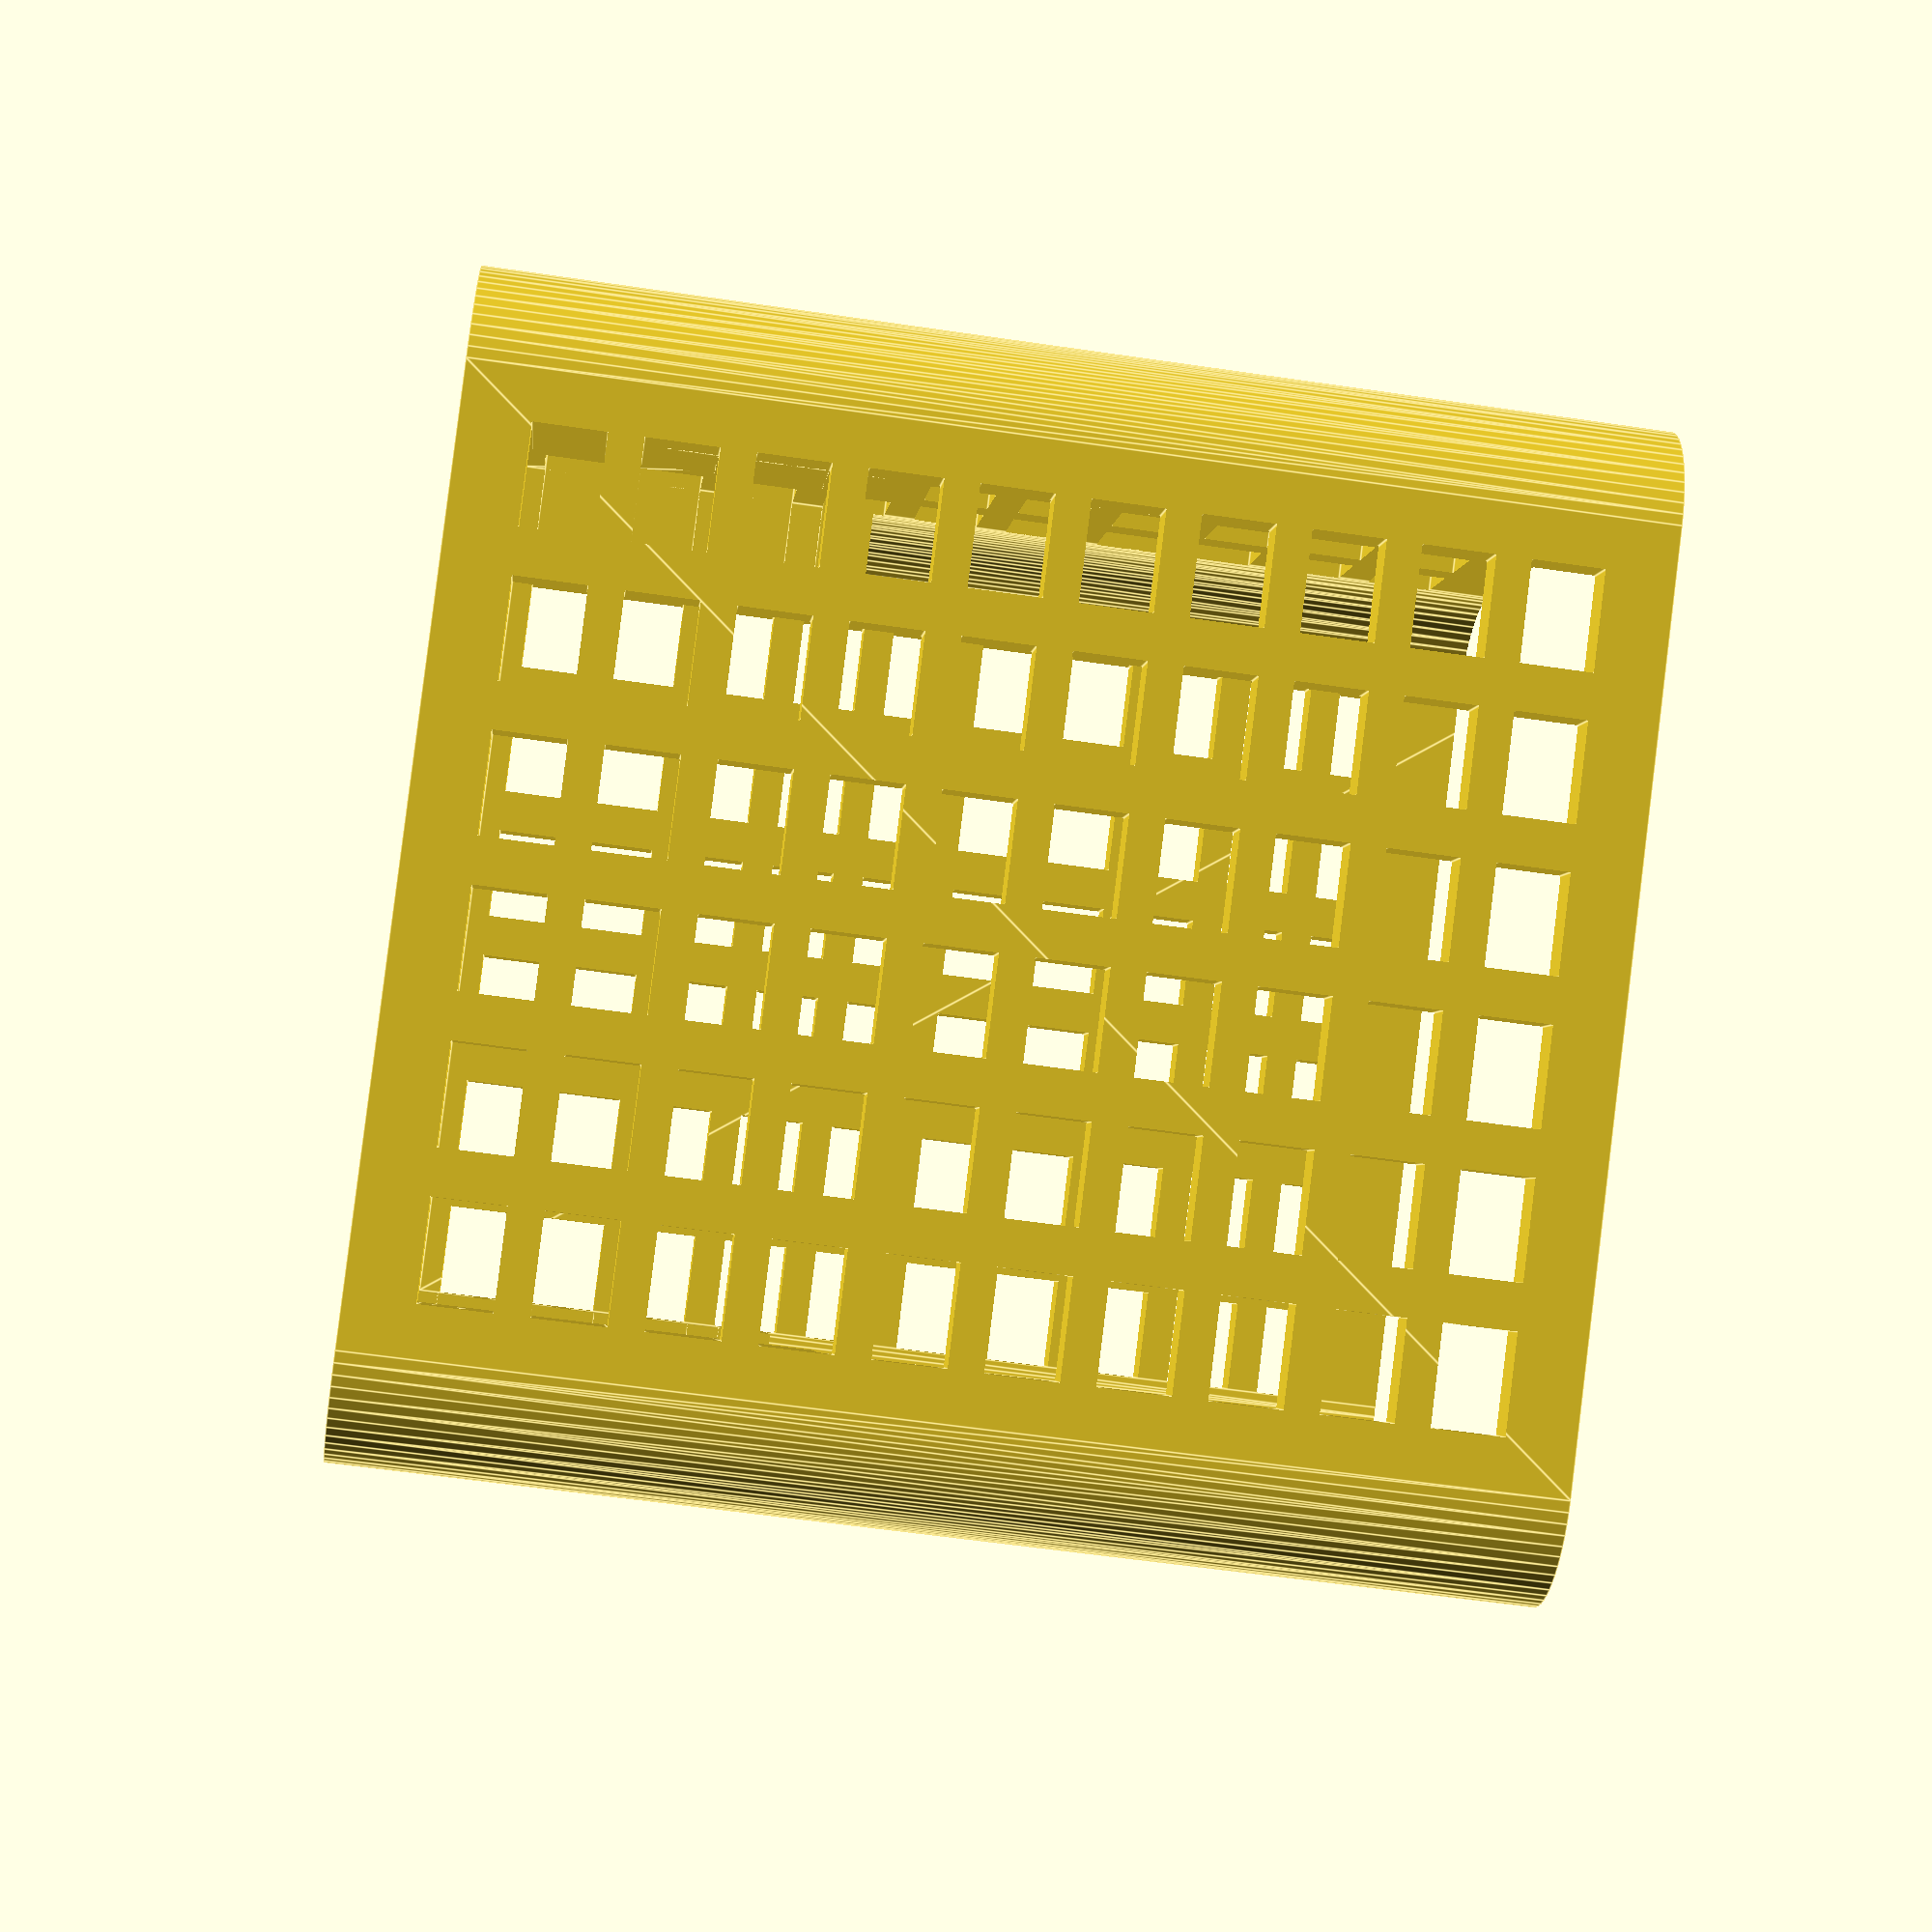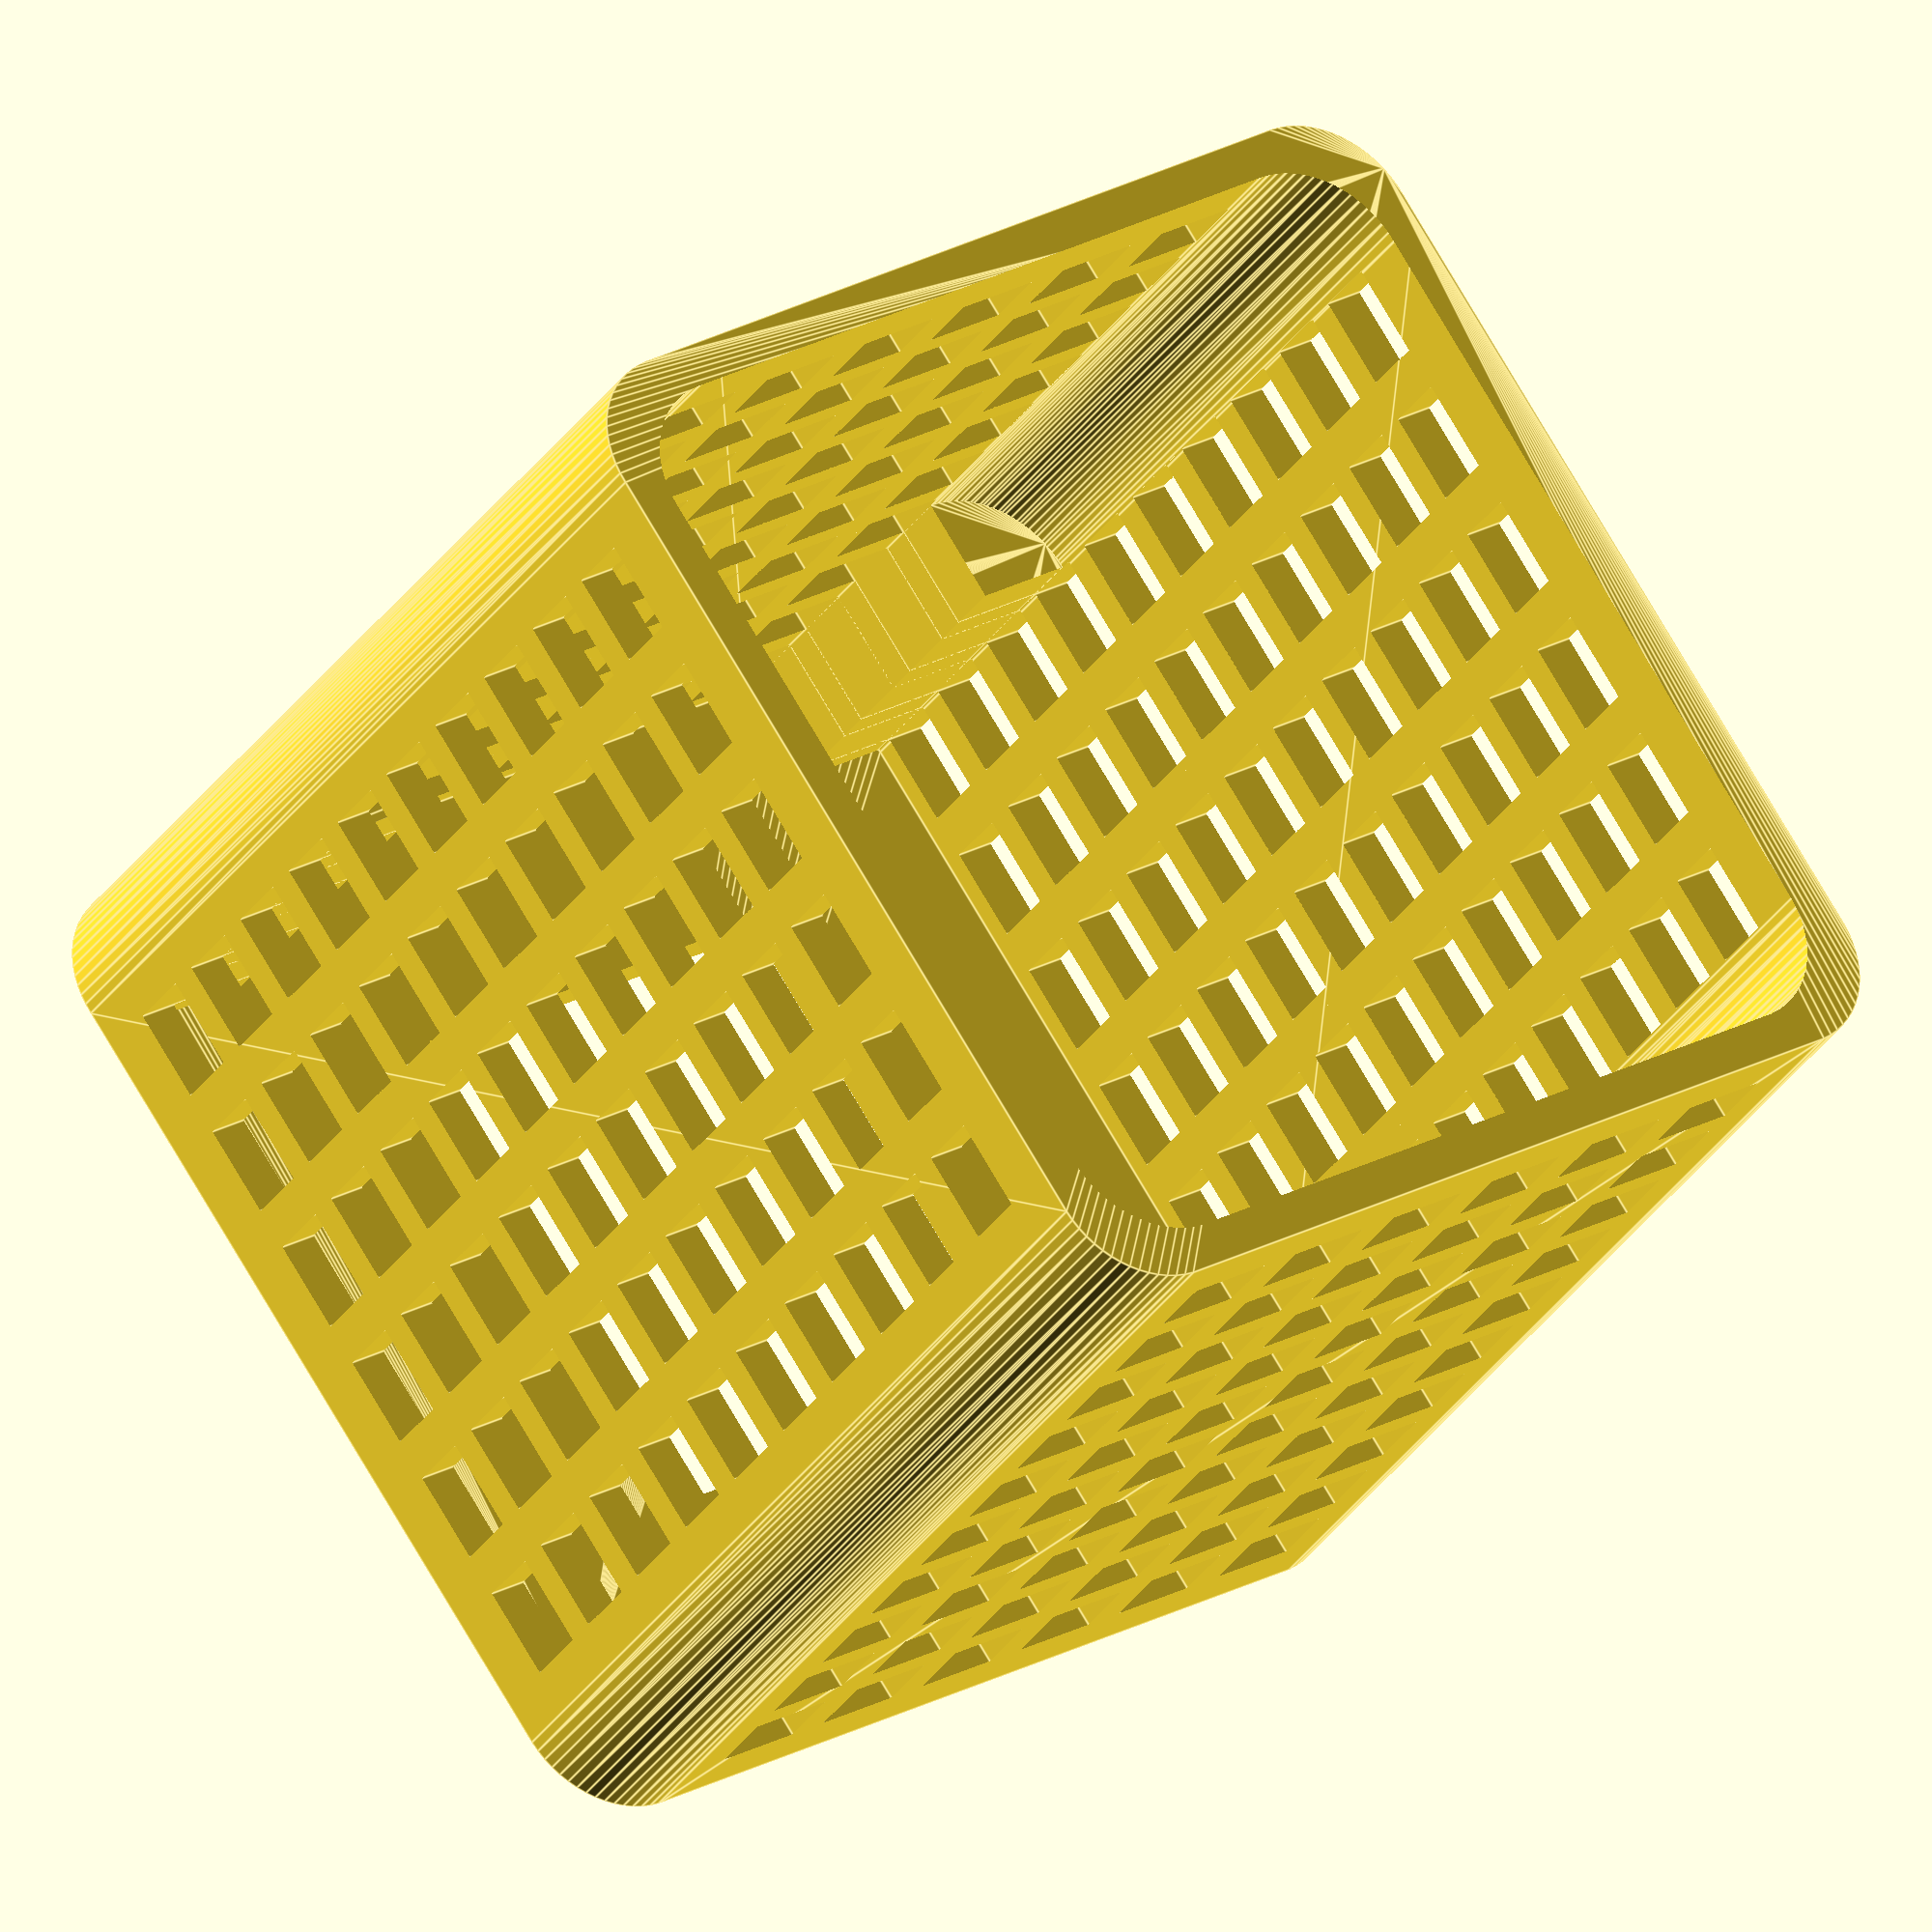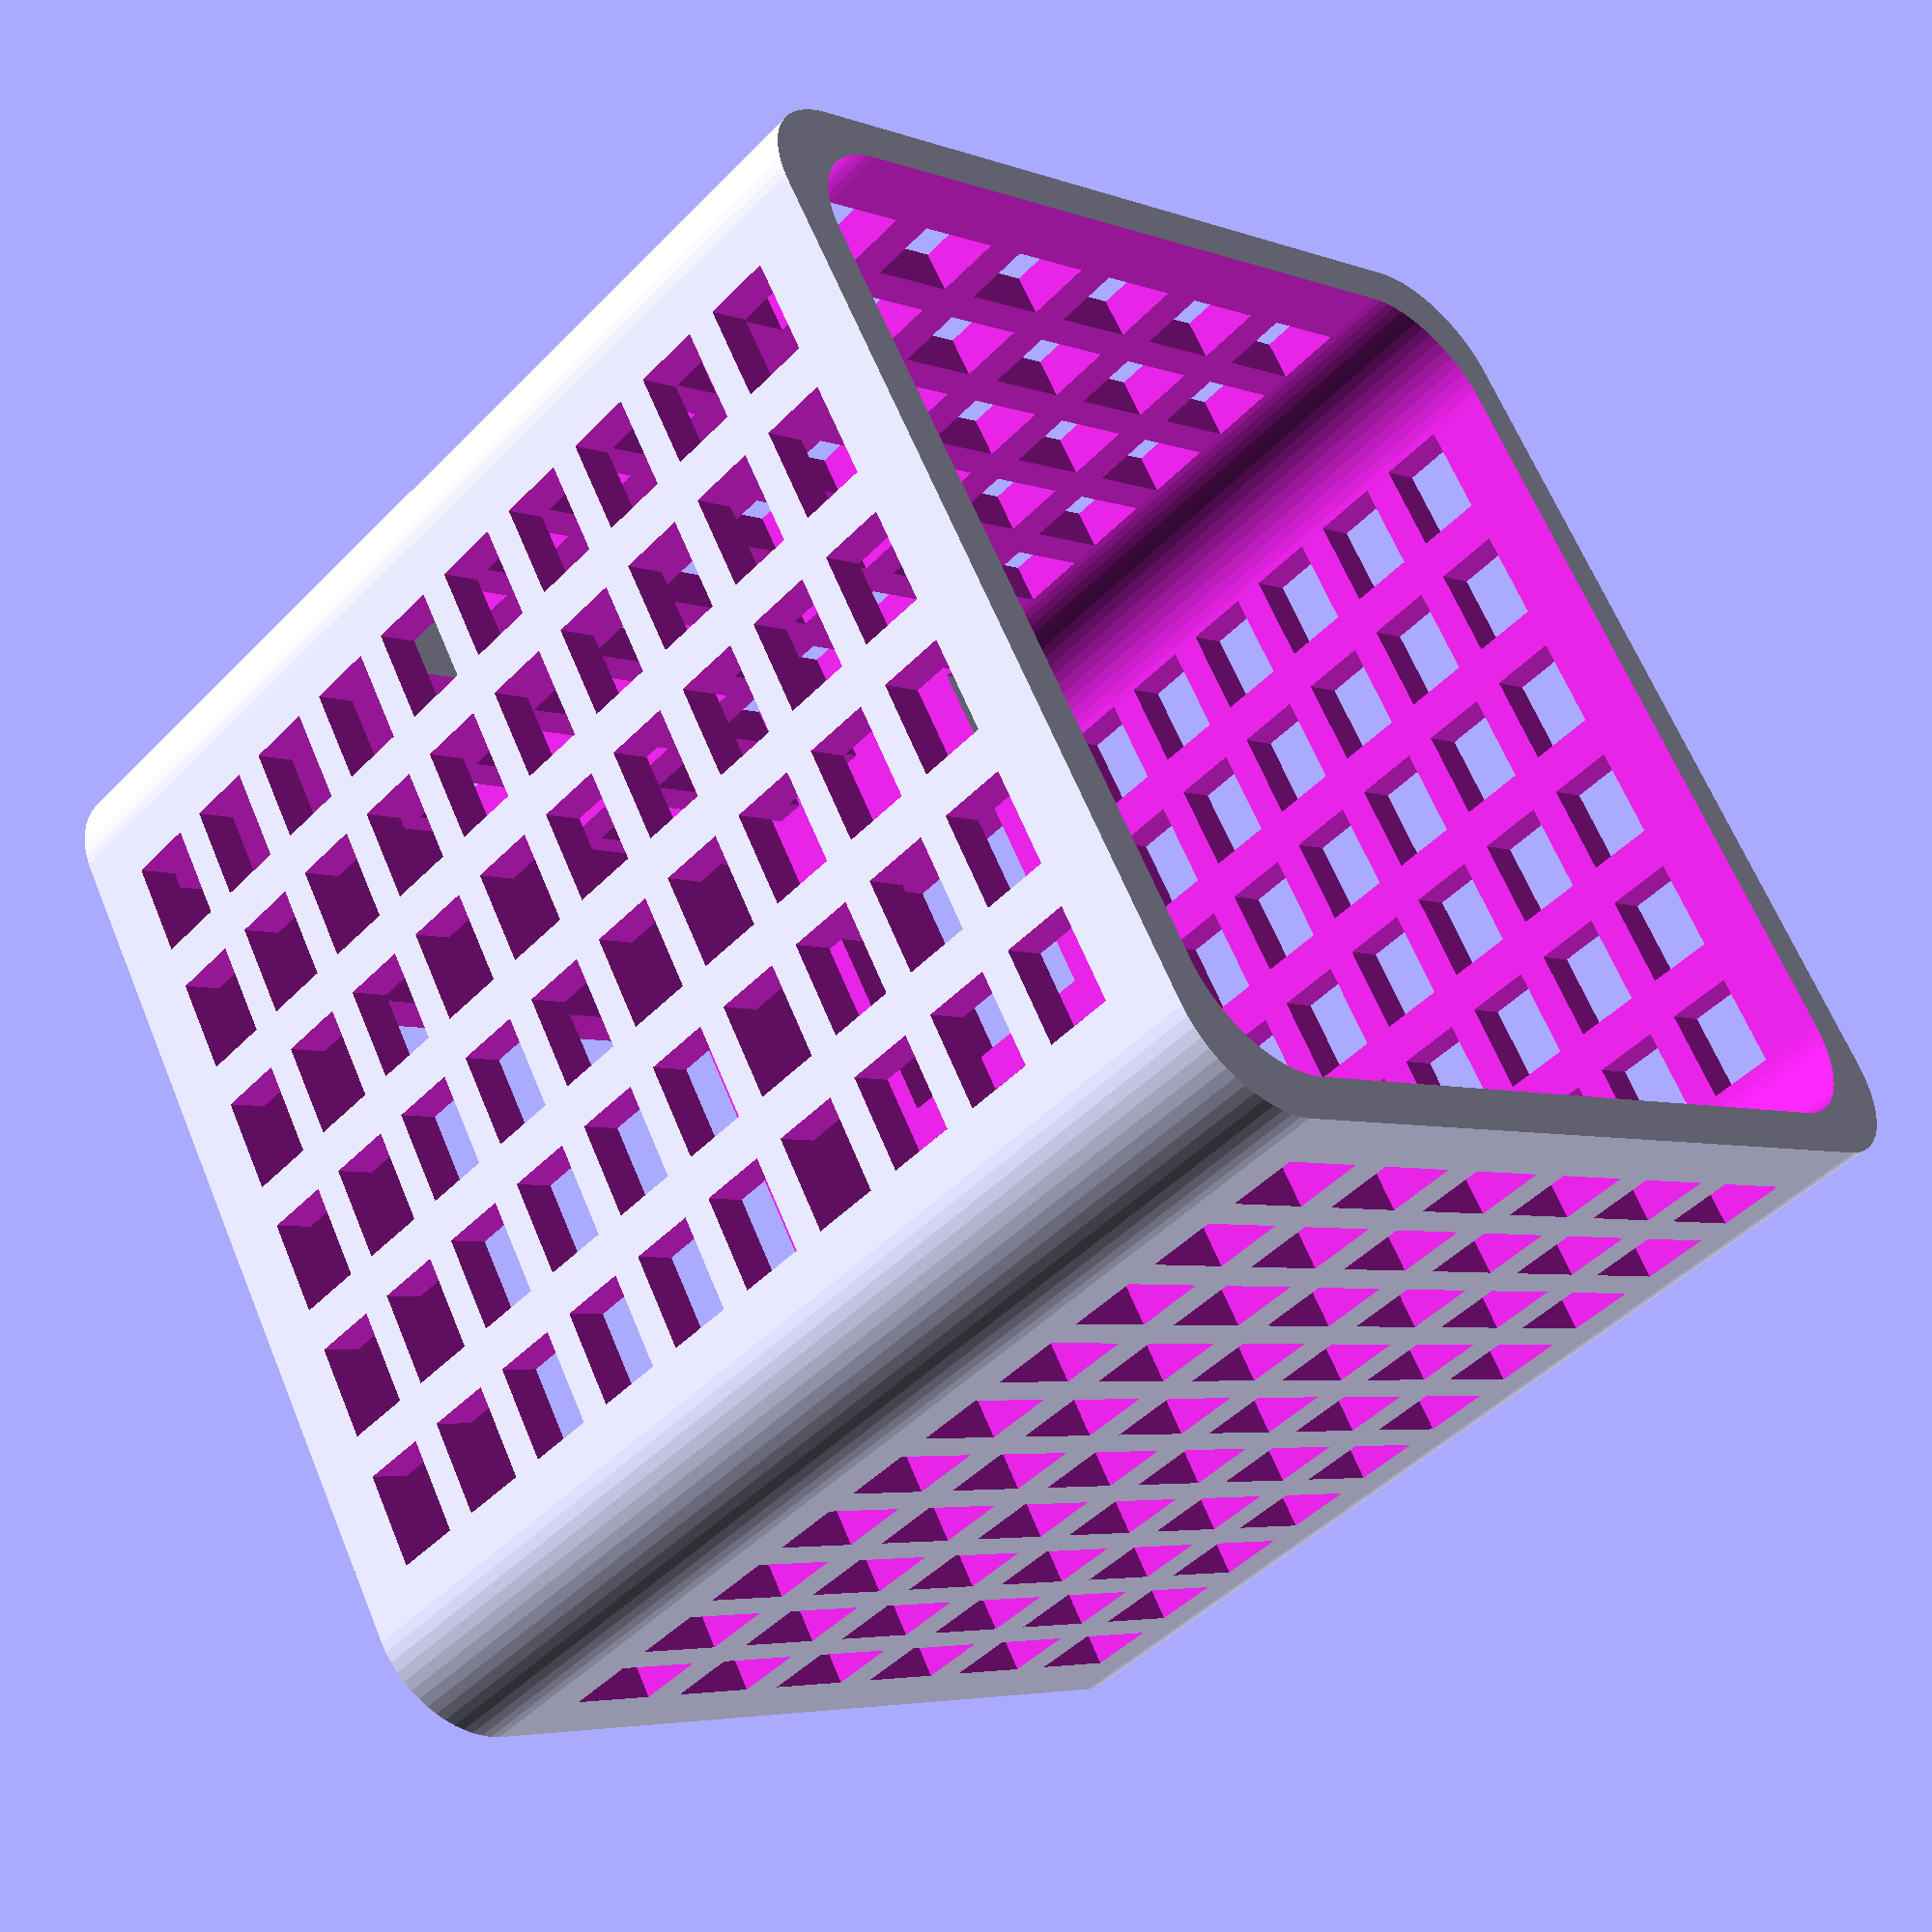
<openscad>
$fa = 0.4;
$fs = 0.4;


difference() {
	union() {
		translate(v = [0, 0, 20.3500000000]) {
			difference() {
				minkowski() {
					cube(center = true, size = [32.2,32.2,40.7]);
					cylinder(h = 0.0100000000, r = 4);
				}
				translate(v = [0, 0, 1.6000000000]) {
					minkowski() {
						cube(center = true, size = [29. ,29. ,40.7]);
						cylinder(h = 0.0100000000, r = 4);
					}
				}
			}
		}
		translate(v = [0, 0, 1.5900000000]) {
			translate(v = [0, 0, 7.0000000000]) {
				difference() {
					minkowski() {
						cube(center = true, size = [29.01,29.01,14.  ]);
						cylinder(h = 0.0100000000, r = 4);
					}
					translate(v = [0, 0, -1.6000000000]) {
						cube(center = true, size = [37.0200000000, 29.0000000000, 40.7000000000]);
					}
					translate(v = [0, 0, -1.6000000000]) {
						cube(center = true, size = [29.0000000000, 37.0200000000, 40.7000000000]);
					}
				}
			}
		}
	}
	cube(center = true, size = [20, 20, 100]);
	union() {
		translate(v = [0.0000000000, 0, 0.0000000000]) {
			translate(v = [-14.5000000000, 0, 2.4000000000]) {
				translate(v = [0, -50, 0]) {
					cube(size = [3.5000000000, 100, 2.5100000000]);
				}
			}
		}
		translate(v = [0.0000000000, 0, 3.7100000000]) {
			translate(v = [-14.5000000000, 0, 2.4000000000]) {
				translate(v = [0, -50, 0]) {
					cube(size = [3.5000000000, 100, 2.5100000000]);
				}
			}
		}
		translate(v = [0.0000000000, 0, 7.4200000000]) {
			translate(v = [-14.5000000000, 0, 2.4000000000]) {
				translate(v = [0, -50, 0]) {
					cube(size = [3.5000000000, 100, 2.5100000000]);
				}
			}
		}
		translate(v = [0.0000000000, 0, 11.1300000000]) {
			translate(v = [-14.5000000000, 0, 2.4000000000]) {
				translate(v = [0, -50, 0]) {
					cube(size = [3.5000000000, 100, 2.5100000000]);
				}
			}
		}
		translate(v = [0.0000000000, 0, 14.8400000000]) {
			translate(v = [-14.5000000000, 0, 2.4000000000]) {
				translate(v = [0, -50, 0]) {
					cube(size = [3.5000000000, 100, 2.5100000000]);
				}
			}
		}
		translate(v = [0.0000000000, 0, 18.5500000000]) {
			translate(v = [-14.5000000000, 0, 2.4000000000]) {
				translate(v = [0, -50, 0]) {
					cube(size = [3.5000000000, 100, 2.5100000000]);
				}
			}
		}
		translate(v = [0.0000000000, 0, 22.2600000000]) {
			translate(v = [-14.5000000000, 0, 2.4000000000]) {
				translate(v = [0, -50, 0]) {
					cube(size = [3.5000000000, 100, 2.5100000000]);
				}
			}
		}
		translate(v = [0.0000000000, 0, 25.9700000000]) {
			translate(v = [-14.5000000000, 0, 2.4000000000]) {
				translate(v = [0, -50, 0]) {
					cube(size = [3.5000000000, 100, 2.5100000000]);
				}
			}
		}
		translate(v = [0.0000000000, 0, 29.6800000000]) {
			translate(v = [-14.5000000000, 0, 2.4000000000]) {
				translate(v = [0, -50, 0]) {
					cube(size = [3.5000000000, 100, 2.5100000000]);
				}
			}
		}
		translate(v = [0.0000000000, 0, 33.3900000000]) {
			translate(v = [-14.5000000000, 0, 2.4000000000]) {
				translate(v = [0, -50, 0]) {
					cube(size = [3.5000000000, 100, 2.5100000000]);
				}
			}
		}
		translate(v = [5.1000000000, 0, 0.0000000000]) {
			translate(v = [-14.5000000000, 0, 2.4000000000]) {
				translate(v = [0, -50, 0]) {
					cube(size = [3.5000000000, 100, 2.5100000000]);
				}
			}
		}
		translate(v = [5.1000000000, 0, 3.7100000000]) {
			translate(v = [-14.5000000000, 0, 2.4000000000]) {
				translate(v = [0, -50, 0]) {
					cube(size = [3.5000000000, 100, 2.5100000000]);
				}
			}
		}
		translate(v = [5.1000000000, 0, 7.4200000000]) {
			translate(v = [-14.5000000000, 0, 2.4000000000]) {
				translate(v = [0, -50, 0]) {
					cube(size = [3.5000000000, 100, 2.5100000000]);
				}
			}
		}
		translate(v = [5.1000000000, 0, 11.1300000000]) {
			translate(v = [-14.5000000000, 0, 2.4000000000]) {
				translate(v = [0, -50, 0]) {
					cube(size = [3.5000000000, 100, 2.5100000000]);
				}
			}
		}
		translate(v = [5.1000000000, 0, 14.8400000000]) {
			translate(v = [-14.5000000000, 0, 2.4000000000]) {
				translate(v = [0, -50, 0]) {
					cube(size = [3.5000000000, 100, 2.5100000000]);
				}
			}
		}
		translate(v = [5.1000000000, 0, 18.5500000000]) {
			translate(v = [-14.5000000000, 0, 2.4000000000]) {
				translate(v = [0, -50, 0]) {
					cube(size = [3.5000000000, 100, 2.5100000000]);
				}
			}
		}
		translate(v = [5.1000000000, 0, 22.2600000000]) {
			translate(v = [-14.5000000000, 0, 2.4000000000]) {
				translate(v = [0, -50, 0]) {
					cube(size = [3.5000000000, 100, 2.5100000000]);
				}
			}
		}
		translate(v = [5.1000000000, 0, 25.9700000000]) {
			translate(v = [-14.5000000000, 0, 2.4000000000]) {
				translate(v = [0, -50, 0]) {
					cube(size = [3.5000000000, 100, 2.5100000000]);
				}
			}
		}
		translate(v = [5.1000000000, 0, 29.6800000000]) {
			translate(v = [-14.5000000000, 0, 2.4000000000]) {
				translate(v = [0, -50, 0]) {
					cube(size = [3.5000000000, 100, 2.5100000000]);
				}
			}
		}
		translate(v = [5.1000000000, 0, 33.3900000000]) {
			translate(v = [-14.5000000000, 0, 2.4000000000]) {
				translate(v = [0, -50, 0]) {
					cube(size = [3.5000000000, 100, 2.5100000000]);
				}
			}
		}
		translate(v = [10.2000000000, 0, 0.0000000000]) {
			translate(v = [-14.5000000000, 0, 2.4000000000]) {
				translate(v = [0, -50, 0]) {
					cube(size = [3.5000000000, 100, 2.5100000000]);
				}
			}
		}
		translate(v = [10.2000000000, 0, 3.7100000000]) {
			translate(v = [-14.5000000000, 0, 2.4000000000]) {
				translate(v = [0, -50, 0]) {
					cube(size = [3.5000000000, 100, 2.5100000000]);
				}
			}
		}
		translate(v = [10.2000000000, 0, 7.4200000000]) {
			translate(v = [-14.5000000000, 0, 2.4000000000]) {
				translate(v = [0, -50, 0]) {
					cube(size = [3.5000000000, 100, 2.5100000000]);
				}
			}
		}
		translate(v = [10.2000000000, 0, 11.1300000000]) {
			translate(v = [-14.5000000000, 0, 2.4000000000]) {
				translate(v = [0, -50, 0]) {
					cube(size = [3.5000000000, 100, 2.5100000000]);
				}
			}
		}
		translate(v = [10.2000000000, 0, 14.8400000000]) {
			translate(v = [-14.5000000000, 0, 2.4000000000]) {
				translate(v = [0, -50, 0]) {
					cube(size = [3.5000000000, 100, 2.5100000000]);
				}
			}
		}
		translate(v = [10.2000000000, 0, 18.5500000000]) {
			translate(v = [-14.5000000000, 0, 2.4000000000]) {
				translate(v = [0, -50, 0]) {
					cube(size = [3.5000000000, 100, 2.5100000000]);
				}
			}
		}
		translate(v = [10.2000000000, 0, 22.2600000000]) {
			translate(v = [-14.5000000000, 0, 2.4000000000]) {
				translate(v = [0, -50, 0]) {
					cube(size = [3.5000000000, 100, 2.5100000000]);
				}
			}
		}
		translate(v = [10.2000000000, 0, 25.9700000000]) {
			translate(v = [-14.5000000000, 0, 2.4000000000]) {
				translate(v = [0, -50, 0]) {
					cube(size = [3.5000000000, 100, 2.5100000000]);
				}
			}
		}
		translate(v = [10.2000000000, 0, 29.6800000000]) {
			translate(v = [-14.5000000000, 0, 2.4000000000]) {
				translate(v = [0, -50, 0]) {
					cube(size = [3.5000000000, 100, 2.5100000000]);
				}
			}
		}
		translate(v = [10.2000000000, 0, 33.3900000000]) {
			translate(v = [-14.5000000000, 0, 2.4000000000]) {
				translate(v = [0, -50, 0]) {
					cube(size = [3.5000000000, 100, 2.5100000000]);
				}
			}
		}
		translate(v = [15.3000000000, 0, 0.0000000000]) {
			translate(v = [-14.5000000000, 0, 2.4000000000]) {
				translate(v = [0, -50, 0]) {
					cube(size = [3.5000000000, 100, 2.5100000000]);
				}
			}
		}
		translate(v = [15.3000000000, 0, 3.7100000000]) {
			translate(v = [-14.5000000000, 0, 2.4000000000]) {
				translate(v = [0, -50, 0]) {
					cube(size = [3.5000000000, 100, 2.5100000000]);
				}
			}
		}
		translate(v = [15.3000000000, 0, 7.4200000000]) {
			translate(v = [-14.5000000000, 0, 2.4000000000]) {
				translate(v = [0, -50, 0]) {
					cube(size = [3.5000000000, 100, 2.5100000000]);
				}
			}
		}
		translate(v = [15.3000000000, 0, 11.1300000000]) {
			translate(v = [-14.5000000000, 0, 2.4000000000]) {
				translate(v = [0, -50, 0]) {
					cube(size = [3.5000000000, 100, 2.5100000000]);
				}
			}
		}
		translate(v = [15.3000000000, 0, 14.8400000000]) {
			translate(v = [-14.5000000000, 0, 2.4000000000]) {
				translate(v = [0, -50, 0]) {
					cube(size = [3.5000000000, 100, 2.5100000000]);
				}
			}
		}
		translate(v = [15.3000000000, 0, 18.5500000000]) {
			translate(v = [-14.5000000000, 0, 2.4000000000]) {
				translate(v = [0, -50, 0]) {
					cube(size = [3.5000000000, 100, 2.5100000000]);
				}
			}
		}
		translate(v = [15.3000000000, 0, 22.2600000000]) {
			translate(v = [-14.5000000000, 0, 2.4000000000]) {
				translate(v = [0, -50, 0]) {
					cube(size = [3.5000000000, 100, 2.5100000000]);
				}
			}
		}
		translate(v = [15.3000000000, 0, 25.9700000000]) {
			translate(v = [-14.5000000000, 0, 2.4000000000]) {
				translate(v = [0, -50, 0]) {
					cube(size = [3.5000000000, 100, 2.5100000000]);
				}
			}
		}
		translate(v = [15.3000000000, 0, 29.6800000000]) {
			translate(v = [-14.5000000000, 0, 2.4000000000]) {
				translate(v = [0, -50, 0]) {
					cube(size = [3.5000000000, 100, 2.5100000000]);
				}
			}
		}
		translate(v = [15.3000000000, 0, 33.3900000000]) {
			translate(v = [-14.5000000000, 0, 2.4000000000]) {
				translate(v = [0, -50, 0]) {
					cube(size = [3.5000000000, 100, 2.5100000000]);
				}
			}
		}
		translate(v = [20.4000000000, 0, 0.0000000000]) {
			translate(v = [-14.5000000000, 0, 2.4000000000]) {
				translate(v = [0, -50, 0]) {
					cube(size = [3.5000000000, 100, 2.5100000000]);
				}
			}
		}
		translate(v = [20.4000000000, 0, 3.7100000000]) {
			translate(v = [-14.5000000000, 0, 2.4000000000]) {
				translate(v = [0, -50, 0]) {
					cube(size = [3.5000000000, 100, 2.5100000000]);
				}
			}
		}
		translate(v = [20.4000000000, 0, 7.4200000000]) {
			translate(v = [-14.5000000000, 0, 2.4000000000]) {
				translate(v = [0, -50, 0]) {
					cube(size = [3.5000000000, 100, 2.5100000000]);
				}
			}
		}
		translate(v = [20.4000000000, 0, 11.1300000000]) {
			translate(v = [-14.5000000000, 0, 2.4000000000]) {
				translate(v = [0, -50, 0]) {
					cube(size = [3.5000000000, 100, 2.5100000000]);
				}
			}
		}
		translate(v = [20.4000000000, 0, 14.8400000000]) {
			translate(v = [-14.5000000000, 0, 2.4000000000]) {
				translate(v = [0, -50, 0]) {
					cube(size = [3.5000000000, 100, 2.5100000000]);
				}
			}
		}
		translate(v = [20.4000000000, 0, 18.5500000000]) {
			translate(v = [-14.5000000000, 0, 2.4000000000]) {
				translate(v = [0, -50, 0]) {
					cube(size = [3.5000000000, 100, 2.5100000000]);
				}
			}
		}
		translate(v = [20.4000000000, 0, 22.2600000000]) {
			translate(v = [-14.5000000000, 0, 2.4000000000]) {
				translate(v = [0, -50, 0]) {
					cube(size = [3.5000000000, 100, 2.5100000000]);
				}
			}
		}
		translate(v = [20.4000000000, 0, 25.9700000000]) {
			translate(v = [-14.5000000000, 0, 2.4000000000]) {
				translate(v = [0, -50, 0]) {
					cube(size = [3.5000000000, 100, 2.5100000000]);
				}
			}
		}
		translate(v = [20.4000000000, 0, 29.6800000000]) {
			translate(v = [-14.5000000000, 0, 2.4000000000]) {
				translate(v = [0, -50, 0]) {
					cube(size = [3.5000000000, 100, 2.5100000000]);
				}
			}
		}
		translate(v = [20.4000000000, 0, 33.3900000000]) {
			translate(v = [-14.5000000000, 0, 2.4000000000]) {
				translate(v = [0, -50, 0]) {
					cube(size = [3.5000000000, 100, 2.5100000000]);
				}
			}
		}
		translate(v = [25.5000000000, 0, 0.0000000000]) {
			translate(v = [-14.5000000000, 0, 2.4000000000]) {
				translate(v = [0, -50, 0]) {
					cube(size = [3.5000000000, 100, 2.5100000000]);
				}
			}
		}
		translate(v = [25.5000000000, 0, 3.7100000000]) {
			translate(v = [-14.5000000000, 0, 2.4000000000]) {
				translate(v = [0, -50, 0]) {
					cube(size = [3.5000000000, 100, 2.5100000000]);
				}
			}
		}
		translate(v = [25.5000000000, 0, 7.4200000000]) {
			translate(v = [-14.5000000000, 0, 2.4000000000]) {
				translate(v = [0, -50, 0]) {
					cube(size = [3.5000000000, 100, 2.5100000000]);
				}
			}
		}
		translate(v = [25.5000000000, 0, 11.1300000000]) {
			translate(v = [-14.5000000000, 0, 2.4000000000]) {
				translate(v = [0, -50, 0]) {
					cube(size = [3.5000000000, 100, 2.5100000000]);
				}
			}
		}
		translate(v = [25.5000000000, 0, 14.8400000000]) {
			translate(v = [-14.5000000000, 0, 2.4000000000]) {
				translate(v = [0, -50, 0]) {
					cube(size = [3.5000000000, 100, 2.5100000000]);
				}
			}
		}
		translate(v = [25.5000000000, 0, 18.5500000000]) {
			translate(v = [-14.5000000000, 0, 2.4000000000]) {
				translate(v = [0, -50, 0]) {
					cube(size = [3.5000000000, 100, 2.5100000000]);
				}
			}
		}
		translate(v = [25.5000000000, 0, 22.2600000000]) {
			translate(v = [-14.5000000000, 0, 2.4000000000]) {
				translate(v = [0, -50, 0]) {
					cube(size = [3.5000000000, 100, 2.5100000000]);
				}
			}
		}
		translate(v = [25.5000000000, 0, 25.9700000000]) {
			translate(v = [-14.5000000000, 0, 2.4000000000]) {
				translate(v = [0, -50, 0]) {
					cube(size = [3.5000000000, 100, 2.5100000000]);
				}
			}
		}
		translate(v = [25.5000000000, 0, 29.6800000000]) {
			translate(v = [-14.5000000000, 0, 2.4000000000]) {
				translate(v = [0, -50, 0]) {
					cube(size = [3.5000000000, 100, 2.5100000000]);
				}
			}
		}
		translate(v = [25.5000000000, 0, 33.3900000000]) {
			translate(v = [-14.5000000000, 0, 2.4000000000]) {
				translate(v = [0, -50, 0]) {
					cube(size = [3.5000000000, 100, 2.5100000000]);
				}
			}
		}
	}
	rotate(a = [0, 0, 90]) {
		union() {
			translate(v = [0.0000000000, 0, 0.0000000000]) {
				translate(v = [-14.5000000000, 0, 2.4000000000]) {
					translate(v = [0, -50, 0]) {
						cube(size = [3.5000000000, 100, 2.5100000000]);
					}
				}
			}
			translate(v = [0.0000000000, 0, 3.7100000000]) {
				translate(v = [-14.5000000000, 0, 2.4000000000]) {
					translate(v = [0, -50, 0]) {
						cube(size = [3.5000000000, 100, 2.5100000000]);
					}
				}
			}
			translate(v = [0.0000000000, 0, 7.4200000000]) {
				translate(v = [-14.5000000000, 0, 2.4000000000]) {
					translate(v = [0, -50, 0]) {
						cube(size = [3.5000000000, 100, 2.5100000000]);
					}
				}
			}
			translate(v = [0.0000000000, 0, 11.1300000000]) {
				translate(v = [-14.5000000000, 0, 2.4000000000]) {
					translate(v = [0, -50, 0]) {
						cube(size = [3.5000000000, 100, 2.5100000000]);
					}
				}
			}
			translate(v = [0.0000000000, 0, 14.8400000000]) {
				translate(v = [-14.5000000000, 0, 2.4000000000]) {
					translate(v = [0, -50, 0]) {
						cube(size = [3.5000000000, 100, 2.5100000000]);
					}
				}
			}
			translate(v = [0.0000000000, 0, 18.5500000000]) {
				translate(v = [-14.5000000000, 0, 2.4000000000]) {
					translate(v = [0, -50, 0]) {
						cube(size = [3.5000000000, 100, 2.5100000000]);
					}
				}
			}
			translate(v = [0.0000000000, 0, 22.2600000000]) {
				translate(v = [-14.5000000000, 0, 2.4000000000]) {
					translate(v = [0, -50, 0]) {
						cube(size = [3.5000000000, 100, 2.5100000000]);
					}
				}
			}
			translate(v = [0.0000000000, 0, 25.9700000000]) {
				translate(v = [-14.5000000000, 0, 2.4000000000]) {
					translate(v = [0, -50, 0]) {
						cube(size = [3.5000000000, 100, 2.5100000000]);
					}
				}
			}
			translate(v = [0.0000000000, 0, 29.6800000000]) {
				translate(v = [-14.5000000000, 0, 2.4000000000]) {
					translate(v = [0, -50, 0]) {
						cube(size = [3.5000000000, 100, 2.5100000000]);
					}
				}
			}
			translate(v = [0.0000000000, 0, 33.3900000000]) {
				translate(v = [-14.5000000000, 0, 2.4000000000]) {
					translate(v = [0, -50, 0]) {
						cube(size = [3.5000000000, 100, 2.5100000000]);
					}
				}
			}
			translate(v = [5.1000000000, 0, 0.0000000000]) {
				translate(v = [-14.5000000000, 0, 2.4000000000]) {
					translate(v = [0, -50, 0]) {
						cube(size = [3.5000000000, 100, 2.5100000000]);
					}
				}
			}
			translate(v = [5.1000000000, 0, 3.7100000000]) {
				translate(v = [-14.5000000000, 0, 2.4000000000]) {
					translate(v = [0, -50, 0]) {
						cube(size = [3.5000000000, 100, 2.5100000000]);
					}
				}
			}
			translate(v = [5.1000000000, 0, 7.4200000000]) {
				translate(v = [-14.5000000000, 0, 2.4000000000]) {
					translate(v = [0, -50, 0]) {
						cube(size = [3.5000000000, 100, 2.5100000000]);
					}
				}
			}
			translate(v = [5.1000000000, 0, 11.1300000000]) {
				translate(v = [-14.5000000000, 0, 2.4000000000]) {
					translate(v = [0, -50, 0]) {
						cube(size = [3.5000000000, 100, 2.5100000000]);
					}
				}
			}
			translate(v = [5.1000000000, 0, 14.8400000000]) {
				translate(v = [-14.5000000000, 0, 2.4000000000]) {
					translate(v = [0, -50, 0]) {
						cube(size = [3.5000000000, 100, 2.5100000000]);
					}
				}
			}
			translate(v = [5.1000000000, 0, 18.5500000000]) {
				translate(v = [-14.5000000000, 0, 2.4000000000]) {
					translate(v = [0, -50, 0]) {
						cube(size = [3.5000000000, 100, 2.5100000000]);
					}
				}
			}
			translate(v = [5.1000000000, 0, 22.2600000000]) {
				translate(v = [-14.5000000000, 0, 2.4000000000]) {
					translate(v = [0, -50, 0]) {
						cube(size = [3.5000000000, 100, 2.5100000000]);
					}
				}
			}
			translate(v = [5.1000000000, 0, 25.9700000000]) {
				translate(v = [-14.5000000000, 0, 2.4000000000]) {
					translate(v = [0, -50, 0]) {
						cube(size = [3.5000000000, 100, 2.5100000000]);
					}
				}
			}
			translate(v = [5.1000000000, 0, 29.6800000000]) {
				translate(v = [-14.5000000000, 0, 2.4000000000]) {
					translate(v = [0, -50, 0]) {
						cube(size = [3.5000000000, 100, 2.5100000000]);
					}
				}
			}
			translate(v = [5.1000000000, 0, 33.3900000000]) {
				translate(v = [-14.5000000000, 0, 2.4000000000]) {
					translate(v = [0, -50, 0]) {
						cube(size = [3.5000000000, 100, 2.5100000000]);
					}
				}
			}
			translate(v = [10.2000000000, 0, 0.0000000000]) {
				translate(v = [-14.5000000000, 0, 2.4000000000]) {
					translate(v = [0, -50, 0]) {
						cube(size = [3.5000000000, 100, 2.5100000000]);
					}
				}
			}
			translate(v = [10.2000000000, 0, 3.7100000000]) {
				translate(v = [-14.5000000000, 0, 2.4000000000]) {
					translate(v = [0, -50, 0]) {
						cube(size = [3.5000000000, 100, 2.5100000000]);
					}
				}
			}
			translate(v = [10.2000000000, 0, 7.4200000000]) {
				translate(v = [-14.5000000000, 0, 2.4000000000]) {
					translate(v = [0, -50, 0]) {
						cube(size = [3.5000000000, 100, 2.5100000000]);
					}
				}
			}
			translate(v = [10.2000000000, 0, 11.1300000000]) {
				translate(v = [-14.5000000000, 0, 2.4000000000]) {
					translate(v = [0, -50, 0]) {
						cube(size = [3.5000000000, 100, 2.5100000000]);
					}
				}
			}
			translate(v = [10.2000000000, 0, 14.8400000000]) {
				translate(v = [-14.5000000000, 0, 2.4000000000]) {
					translate(v = [0, -50, 0]) {
						cube(size = [3.5000000000, 100, 2.5100000000]);
					}
				}
			}
			translate(v = [10.2000000000, 0, 18.5500000000]) {
				translate(v = [-14.5000000000, 0, 2.4000000000]) {
					translate(v = [0, -50, 0]) {
						cube(size = [3.5000000000, 100, 2.5100000000]);
					}
				}
			}
			translate(v = [10.2000000000, 0, 22.2600000000]) {
				translate(v = [-14.5000000000, 0, 2.4000000000]) {
					translate(v = [0, -50, 0]) {
						cube(size = [3.5000000000, 100, 2.5100000000]);
					}
				}
			}
			translate(v = [10.2000000000, 0, 25.9700000000]) {
				translate(v = [-14.5000000000, 0, 2.4000000000]) {
					translate(v = [0, -50, 0]) {
						cube(size = [3.5000000000, 100, 2.5100000000]);
					}
				}
			}
			translate(v = [10.2000000000, 0, 29.6800000000]) {
				translate(v = [-14.5000000000, 0, 2.4000000000]) {
					translate(v = [0, -50, 0]) {
						cube(size = [3.5000000000, 100, 2.5100000000]);
					}
				}
			}
			translate(v = [10.2000000000, 0, 33.3900000000]) {
				translate(v = [-14.5000000000, 0, 2.4000000000]) {
					translate(v = [0, -50, 0]) {
						cube(size = [3.5000000000, 100, 2.5100000000]);
					}
				}
			}
			translate(v = [15.3000000000, 0, 0.0000000000]) {
				translate(v = [-14.5000000000, 0, 2.4000000000]) {
					translate(v = [0, -50, 0]) {
						cube(size = [3.5000000000, 100, 2.5100000000]);
					}
				}
			}
			translate(v = [15.3000000000, 0, 3.7100000000]) {
				translate(v = [-14.5000000000, 0, 2.4000000000]) {
					translate(v = [0, -50, 0]) {
						cube(size = [3.5000000000, 100, 2.5100000000]);
					}
				}
			}
			translate(v = [15.3000000000, 0, 7.4200000000]) {
				translate(v = [-14.5000000000, 0, 2.4000000000]) {
					translate(v = [0, -50, 0]) {
						cube(size = [3.5000000000, 100, 2.5100000000]);
					}
				}
			}
			translate(v = [15.3000000000, 0, 11.1300000000]) {
				translate(v = [-14.5000000000, 0, 2.4000000000]) {
					translate(v = [0, -50, 0]) {
						cube(size = [3.5000000000, 100, 2.5100000000]);
					}
				}
			}
			translate(v = [15.3000000000, 0, 14.8400000000]) {
				translate(v = [-14.5000000000, 0, 2.4000000000]) {
					translate(v = [0, -50, 0]) {
						cube(size = [3.5000000000, 100, 2.5100000000]);
					}
				}
			}
			translate(v = [15.3000000000, 0, 18.5500000000]) {
				translate(v = [-14.5000000000, 0, 2.4000000000]) {
					translate(v = [0, -50, 0]) {
						cube(size = [3.5000000000, 100, 2.5100000000]);
					}
				}
			}
			translate(v = [15.3000000000, 0, 22.2600000000]) {
				translate(v = [-14.5000000000, 0, 2.4000000000]) {
					translate(v = [0, -50, 0]) {
						cube(size = [3.5000000000, 100, 2.5100000000]);
					}
				}
			}
			translate(v = [15.3000000000, 0, 25.9700000000]) {
				translate(v = [-14.5000000000, 0, 2.4000000000]) {
					translate(v = [0, -50, 0]) {
						cube(size = [3.5000000000, 100, 2.5100000000]);
					}
				}
			}
			translate(v = [15.3000000000, 0, 29.6800000000]) {
				translate(v = [-14.5000000000, 0, 2.4000000000]) {
					translate(v = [0, -50, 0]) {
						cube(size = [3.5000000000, 100, 2.5100000000]);
					}
				}
			}
			translate(v = [15.3000000000, 0, 33.3900000000]) {
				translate(v = [-14.5000000000, 0, 2.4000000000]) {
					translate(v = [0, -50, 0]) {
						cube(size = [3.5000000000, 100, 2.5100000000]);
					}
				}
			}
			translate(v = [20.4000000000, 0, 0.0000000000]) {
				translate(v = [-14.5000000000, 0, 2.4000000000]) {
					translate(v = [0, -50, 0]) {
						cube(size = [3.5000000000, 100, 2.5100000000]);
					}
				}
			}
			translate(v = [20.4000000000, 0, 3.7100000000]) {
				translate(v = [-14.5000000000, 0, 2.4000000000]) {
					translate(v = [0, -50, 0]) {
						cube(size = [3.5000000000, 100, 2.5100000000]);
					}
				}
			}
			translate(v = [20.4000000000, 0, 7.4200000000]) {
				translate(v = [-14.5000000000, 0, 2.4000000000]) {
					translate(v = [0, -50, 0]) {
						cube(size = [3.5000000000, 100, 2.5100000000]);
					}
				}
			}
			translate(v = [20.4000000000, 0, 11.1300000000]) {
				translate(v = [-14.5000000000, 0, 2.4000000000]) {
					translate(v = [0, -50, 0]) {
						cube(size = [3.5000000000, 100, 2.5100000000]);
					}
				}
			}
			translate(v = [20.4000000000, 0, 14.8400000000]) {
				translate(v = [-14.5000000000, 0, 2.4000000000]) {
					translate(v = [0, -50, 0]) {
						cube(size = [3.5000000000, 100, 2.5100000000]);
					}
				}
			}
			translate(v = [20.4000000000, 0, 18.5500000000]) {
				translate(v = [-14.5000000000, 0, 2.4000000000]) {
					translate(v = [0, -50, 0]) {
						cube(size = [3.5000000000, 100, 2.5100000000]);
					}
				}
			}
			translate(v = [20.4000000000, 0, 22.2600000000]) {
				translate(v = [-14.5000000000, 0, 2.4000000000]) {
					translate(v = [0, -50, 0]) {
						cube(size = [3.5000000000, 100, 2.5100000000]);
					}
				}
			}
			translate(v = [20.4000000000, 0, 25.9700000000]) {
				translate(v = [-14.5000000000, 0, 2.4000000000]) {
					translate(v = [0, -50, 0]) {
						cube(size = [3.5000000000, 100, 2.5100000000]);
					}
				}
			}
			translate(v = [20.4000000000, 0, 29.6800000000]) {
				translate(v = [-14.5000000000, 0, 2.4000000000]) {
					translate(v = [0, -50, 0]) {
						cube(size = [3.5000000000, 100, 2.5100000000]);
					}
				}
			}
			translate(v = [20.4000000000, 0, 33.3900000000]) {
				translate(v = [-14.5000000000, 0, 2.4000000000]) {
					translate(v = [0, -50, 0]) {
						cube(size = [3.5000000000, 100, 2.5100000000]);
					}
				}
			}
			translate(v = [25.5000000000, 0, 0.0000000000]) {
				translate(v = [-14.5000000000, 0, 2.4000000000]) {
					translate(v = [0, -50, 0]) {
						cube(size = [3.5000000000, 100, 2.5100000000]);
					}
				}
			}
			translate(v = [25.5000000000, 0, 3.7100000000]) {
				translate(v = [-14.5000000000, 0, 2.4000000000]) {
					translate(v = [0, -50, 0]) {
						cube(size = [3.5000000000, 100, 2.5100000000]);
					}
				}
			}
			translate(v = [25.5000000000, 0, 7.4200000000]) {
				translate(v = [-14.5000000000, 0, 2.4000000000]) {
					translate(v = [0, -50, 0]) {
						cube(size = [3.5000000000, 100, 2.5100000000]);
					}
				}
			}
			translate(v = [25.5000000000, 0, 11.1300000000]) {
				translate(v = [-14.5000000000, 0, 2.4000000000]) {
					translate(v = [0, -50, 0]) {
						cube(size = [3.5000000000, 100, 2.5100000000]);
					}
				}
			}
			translate(v = [25.5000000000, 0, 14.8400000000]) {
				translate(v = [-14.5000000000, 0, 2.4000000000]) {
					translate(v = [0, -50, 0]) {
						cube(size = [3.5000000000, 100, 2.5100000000]);
					}
				}
			}
			translate(v = [25.5000000000, 0, 18.5500000000]) {
				translate(v = [-14.5000000000, 0, 2.4000000000]) {
					translate(v = [0, -50, 0]) {
						cube(size = [3.5000000000, 100, 2.5100000000]);
					}
				}
			}
			translate(v = [25.5000000000, 0, 22.2600000000]) {
				translate(v = [-14.5000000000, 0, 2.4000000000]) {
					translate(v = [0, -50, 0]) {
						cube(size = [3.5000000000, 100, 2.5100000000]);
					}
				}
			}
			translate(v = [25.5000000000, 0, 25.9700000000]) {
				translate(v = [-14.5000000000, 0, 2.4000000000]) {
					translate(v = [0, -50, 0]) {
						cube(size = [3.5000000000, 100, 2.5100000000]);
					}
				}
			}
			translate(v = [25.5000000000, 0, 29.6800000000]) {
				translate(v = [-14.5000000000, 0, 2.4000000000]) {
					translate(v = [0, -50, 0]) {
						cube(size = [3.5000000000, 100, 2.5100000000]);
					}
				}
			}
			translate(v = [25.5000000000, 0, 33.3900000000]) {
				translate(v = [-14.5000000000, 0, 2.4000000000]) {
					translate(v = [0, -50, 0]) {
						cube(size = [3.5000000000, 100, 2.5100000000]);
					}
				}
			}
		}
	}
	union() {
		translate(v = [0.0000000000, 0, 0.0000000000]) {
			translate(v = [-14.5000000000, 0, 2.4000000000]) {
				translate(v = [0, -50, 0]) {
					cube(size = [3.5000000000, 100, 2.5100000000]);
				}
			}
		}
		translate(v = [0.0000000000, 0, 3.7100000000]) {
			translate(v = [-14.5000000000, 0, 2.4000000000]) {
				translate(v = [0, -50, 0]) {
					cube(size = [3.5000000000, 100, 2.5100000000]);
				}
			}
		}
		translate(v = [0.0000000000, 0, 7.4200000000]) {
			translate(v = [-14.5000000000, 0, 2.4000000000]) {
				translate(v = [0, -50, 0]) {
					cube(size = [3.5000000000, 100, 2.5100000000]);
				}
			}
		}
		translate(v = [0.0000000000, 0, 11.1300000000]) {
			translate(v = [-14.5000000000, 0, 2.4000000000]) {
				translate(v = [0, -50, 0]) {
					cube(size = [3.5000000000, 100, 2.5100000000]);
				}
			}
		}
		translate(v = [0.0000000000, 0, 14.8400000000]) {
			translate(v = [-14.5000000000, 0, 2.4000000000]) {
				translate(v = [0, -50, 0]) {
					cube(size = [3.5000000000, 100, 2.5100000000]);
				}
			}
		}
		translate(v = [0.0000000000, 0, 18.5500000000]) {
			translate(v = [-14.5000000000, 0, 2.4000000000]) {
				translate(v = [0, -50, 0]) {
					cube(size = [3.5000000000, 100, 2.5100000000]);
				}
			}
		}
		translate(v = [0.0000000000, 0, 22.2600000000]) {
			translate(v = [-14.5000000000, 0, 2.4000000000]) {
				translate(v = [0, -50, 0]) {
					cube(size = [3.5000000000, 100, 2.5100000000]);
				}
			}
		}
		translate(v = [0.0000000000, 0, 25.9700000000]) {
			translate(v = [-14.5000000000, 0, 2.4000000000]) {
				translate(v = [0, -50, 0]) {
					cube(size = [3.5000000000, 100, 2.5100000000]);
				}
			}
		}
		translate(v = [0.0000000000, 0, 29.6800000000]) {
			translate(v = [-14.5000000000, 0, 2.4000000000]) {
				translate(v = [0, -50, 0]) {
					cube(size = [3.5000000000, 100, 2.5100000000]);
				}
			}
		}
		translate(v = [0.0000000000, 0, 33.3900000000]) {
			translate(v = [-14.5000000000, 0, 2.4000000000]) {
				translate(v = [0, -50, 0]) {
					cube(size = [3.5000000000, 100, 2.5100000000]);
				}
			}
		}
		translate(v = [5.1000000000, 0, 0.0000000000]) {
			translate(v = [-14.5000000000, 0, 2.4000000000]) {
				translate(v = [0, -50, 0]) {
					cube(size = [3.5000000000, 100, 2.5100000000]);
				}
			}
		}
		translate(v = [5.1000000000, 0, 3.7100000000]) {
			translate(v = [-14.5000000000, 0, 2.4000000000]) {
				translate(v = [0, -50, 0]) {
					cube(size = [3.5000000000, 100, 2.5100000000]);
				}
			}
		}
		translate(v = [5.1000000000, 0, 7.4200000000]) {
			translate(v = [-14.5000000000, 0, 2.4000000000]) {
				translate(v = [0, -50, 0]) {
					cube(size = [3.5000000000, 100, 2.5100000000]);
				}
			}
		}
		translate(v = [5.1000000000, 0, 11.1300000000]) {
			translate(v = [-14.5000000000, 0, 2.4000000000]) {
				translate(v = [0, -50, 0]) {
					cube(size = [3.5000000000, 100, 2.5100000000]);
				}
			}
		}
		translate(v = [5.1000000000, 0, 14.8400000000]) {
			translate(v = [-14.5000000000, 0, 2.4000000000]) {
				translate(v = [0, -50, 0]) {
					cube(size = [3.5000000000, 100, 2.5100000000]);
				}
			}
		}
		translate(v = [5.1000000000, 0, 18.5500000000]) {
			translate(v = [-14.5000000000, 0, 2.4000000000]) {
				translate(v = [0, -50, 0]) {
					cube(size = [3.5000000000, 100, 2.5100000000]);
				}
			}
		}
		translate(v = [5.1000000000, 0, 22.2600000000]) {
			translate(v = [-14.5000000000, 0, 2.4000000000]) {
				translate(v = [0, -50, 0]) {
					cube(size = [3.5000000000, 100, 2.5100000000]);
				}
			}
		}
		translate(v = [5.1000000000, 0, 25.9700000000]) {
			translate(v = [-14.5000000000, 0, 2.4000000000]) {
				translate(v = [0, -50, 0]) {
					cube(size = [3.5000000000, 100, 2.5100000000]);
				}
			}
		}
		translate(v = [5.1000000000, 0, 29.6800000000]) {
			translate(v = [-14.5000000000, 0, 2.4000000000]) {
				translate(v = [0, -50, 0]) {
					cube(size = [3.5000000000, 100, 2.5100000000]);
				}
			}
		}
		translate(v = [5.1000000000, 0, 33.3900000000]) {
			translate(v = [-14.5000000000, 0, 2.4000000000]) {
				translate(v = [0, -50, 0]) {
					cube(size = [3.5000000000, 100, 2.5100000000]);
				}
			}
		}
		translate(v = [10.2000000000, 0, 0.0000000000]) {
			translate(v = [-14.5000000000, 0, 2.4000000000]) {
				translate(v = [0, -50, 0]) {
					cube(size = [3.5000000000, 100, 2.5100000000]);
				}
			}
		}
		translate(v = [10.2000000000, 0, 3.7100000000]) {
			translate(v = [-14.5000000000, 0, 2.4000000000]) {
				translate(v = [0, -50, 0]) {
					cube(size = [3.5000000000, 100, 2.5100000000]);
				}
			}
		}
		translate(v = [10.2000000000, 0, 7.4200000000]) {
			translate(v = [-14.5000000000, 0, 2.4000000000]) {
				translate(v = [0, -50, 0]) {
					cube(size = [3.5000000000, 100, 2.5100000000]);
				}
			}
		}
		translate(v = [10.2000000000, 0, 11.1300000000]) {
			translate(v = [-14.5000000000, 0, 2.4000000000]) {
				translate(v = [0, -50, 0]) {
					cube(size = [3.5000000000, 100, 2.5100000000]);
				}
			}
		}
		translate(v = [10.2000000000, 0, 14.8400000000]) {
			translate(v = [-14.5000000000, 0, 2.4000000000]) {
				translate(v = [0, -50, 0]) {
					cube(size = [3.5000000000, 100, 2.5100000000]);
				}
			}
		}
		translate(v = [10.2000000000, 0, 18.5500000000]) {
			translate(v = [-14.5000000000, 0, 2.4000000000]) {
				translate(v = [0, -50, 0]) {
					cube(size = [3.5000000000, 100, 2.5100000000]);
				}
			}
		}
		translate(v = [10.2000000000, 0, 22.2600000000]) {
			translate(v = [-14.5000000000, 0, 2.4000000000]) {
				translate(v = [0, -50, 0]) {
					cube(size = [3.5000000000, 100, 2.5100000000]);
				}
			}
		}
		translate(v = [10.2000000000, 0, 25.9700000000]) {
			translate(v = [-14.5000000000, 0, 2.4000000000]) {
				translate(v = [0, -50, 0]) {
					cube(size = [3.5000000000, 100, 2.5100000000]);
				}
			}
		}
		translate(v = [10.2000000000, 0, 29.6800000000]) {
			translate(v = [-14.5000000000, 0, 2.4000000000]) {
				translate(v = [0, -50, 0]) {
					cube(size = [3.5000000000, 100, 2.5100000000]);
				}
			}
		}
		translate(v = [10.2000000000, 0, 33.3900000000]) {
			translate(v = [-14.5000000000, 0, 2.4000000000]) {
				translate(v = [0, -50, 0]) {
					cube(size = [3.5000000000, 100, 2.5100000000]);
				}
			}
		}
		translate(v = [15.3000000000, 0, 0.0000000000]) {
			translate(v = [-14.5000000000, 0, 2.4000000000]) {
				translate(v = [0, -50, 0]) {
					cube(size = [3.5000000000, 100, 2.5100000000]);
				}
			}
		}
		translate(v = [15.3000000000, 0, 3.7100000000]) {
			translate(v = [-14.5000000000, 0, 2.4000000000]) {
				translate(v = [0, -50, 0]) {
					cube(size = [3.5000000000, 100, 2.5100000000]);
				}
			}
		}
		translate(v = [15.3000000000, 0, 7.4200000000]) {
			translate(v = [-14.5000000000, 0, 2.4000000000]) {
				translate(v = [0, -50, 0]) {
					cube(size = [3.5000000000, 100, 2.5100000000]);
				}
			}
		}
		translate(v = [15.3000000000, 0, 11.1300000000]) {
			translate(v = [-14.5000000000, 0, 2.4000000000]) {
				translate(v = [0, -50, 0]) {
					cube(size = [3.5000000000, 100, 2.5100000000]);
				}
			}
		}
		translate(v = [15.3000000000, 0, 14.8400000000]) {
			translate(v = [-14.5000000000, 0, 2.4000000000]) {
				translate(v = [0, -50, 0]) {
					cube(size = [3.5000000000, 100, 2.5100000000]);
				}
			}
		}
		translate(v = [15.3000000000, 0, 18.5500000000]) {
			translate(v = [-14.5000000000, 0, 2.4000000000]) {
				translate(v = [0, -50, 0]) {
					cube(size = [3.5000000000, 100, 2.5100000000]);
				}
			}
		}
		translate(v = [15.3000000000, 0, 22.2600000000]) {
			translate(v = [-14.5000000000, 0, 2.4000000000]) {
				translate(v = [0, -50, 0]) {
					cube(size = [3.5000000000, 100, 2.5100000000]);
				}
			}
		}
		translate(v = [15.3000000000, 0, 25.9700000000]) {
			translate(v = [-14.5000000000, 0, 2.4000000000]) {
				translate(v = [0, -50, 0]) {
					cube(size = [3.5000000000, 100, 2.5100000000]);
				}
			}
		}
		translate(v = [15.3000000000, 0, 29.6800000000]) {
			translate(v = [-14.5000000000, 0, 2.4000000000]) {
				translate(v = [0, -50, 0]) {
					cube(size = [3.5000000000, 100, 2.5100000000]);
				}
			}
		}
		translate(v = [15.3000000000, 0, 33.3900000000]) {
			translate(v = [-14.5000000000, 0, 2.4000000000]) {
				translate(v = [0, -50, 0]) {
					cube(size = [3.5000000000, 100, 2.5100000000]);
				}
			}
		}
		translate(v = [20.4000000000, 0, 0.0000000000]) {
			translate(v = [-14.5000000000, 0, 2.4000000000]) {
				translate(v = [0, -50, 0]) {
					cube(size = [3.5000000000, 100, 2.5100000000]);
				}
			}
		}
		translate(v = [20.4000000000, 0, 3.7100000000]) {
			translate(v = [-14.5000000000, 0, 2.4000000000]) {
				translate(v = [0, -50, 0]) {
					cube(size = [3.5000000000, 100, 2.5100000000]);
				}
			}
		}
		translate(v = [20.4000000000, 0, 7.4200000000]) {
			translate(v = [-14.5000000000, 0, 2.4000000000]) {
				translate(v = [0, -50, 0]) {
					cube(size = [3.5000000000, 100, 2.5100000000]);
				}
			}
		}
		translate(v = [20.4000000000, 0, 11.1300000000]) {
			translate(v = [-14.5000000000, 0, 2.4000000000]) {
				translate(v = [0, -50, 0]) {
					cube(size = [3.5000000000, 100, 2.5100000000]);
				}
			}
		}
		translate(v = [20.4000000000, 0, 14.8400000000]) {
			translate(v = [-14.5000000000, 0, 2.4000000000]) {
				translate(v = [0, -50, 0]) {
					cube(size = [3.5000000000, 100, 2.5100000000]);
				}
			}
		}
		translate(v = [20.4000000000, 0, 18.5500000000]) {
			translate(v = [-14.5000000000, 0, 2.4000000000]) {
				translate(v = [0, -50, 0]) {
					cube(size = [3.5000000000, 100, 2.5100000000]);
				}
			}
		}
		translate(v = [20.4000000000, 0, 22.2600000000]) {
			translate(v = [-14.5000000000, 0, 2.4000000000]) {
				translate(v = [0, -50, 0]) {
					cube(size = [3.5000000000, 100, 2.5100000000]);
				}
			}
		}
		translate(v = [20.4000000000, 0, 25.9700000000]) {
			translate(v = [-14.5000000000, 0, 2.4000000000]) {
				translate(v = [0, -50, 0]) {
					cube(size = [3.5000000000, 100, 2.5100000000]);
				}
			}
		}
		translate(v = [20.4000000000, 0, 29.6800000000]) {
			translate(v = [-14.5000000000, 0, 2.4000000000]) {
				translate(v = [0, -50, 0]) {
					cube(size = [3.5000000000, 100, 2.5100000000]);
				}
			}
		}
		translate(v = [20.4000000000, 0, 33.3900000000]) {
			translate(v = [-14.5000000000, 0, 2.4000000000]) {
				translate(v = [0, -50, 0]) {
					cube(size = [3.5000000000, 100, 2.5100000000]);
				}
			}
		}
		translate(v = [25.5000000000, 0, 0.0000000000]) {
			translate(v = [-14.5000000000, 0, 2.4000000000]) {
				translate(v = [0, -50, 0]) {
					cube(size = [3.5000000000, 100, 2.5100000000]);
				}
			}
		}
		translate(v = [25.5000000000, 0, 3.7100000000]) {
			translate(v = [-14.5000000000, 0, 2.4000000000]) {
				translate(v = [0, -50, 0]) {
					cube(size = [3.5000000000, 100, 2.5100000000]);
				}
			}
		}
		translate(v = [25.5000000000, 0, 7.4200000000]) {
			translate(v = [-14.5000000000, 0, 2.4000000000]) {
				translate(v = [0, -50, 0]) {
					cube(size = [3.5000000000, 100, 2.5100000000]);
				}
			}
		}
		translate(v = [25.5000000000, 0, 11.1300000000]) {
			translate(v = [-14.5000000000, 0, 2.4000000000]) {
				translate(v = [0, -50, 0]) {
					cube(size = [3.5000000000, 100, 2.5100000000]);
				}
			}
		}
		translate(v = [25.5000000000, 0, 14.8400000000]) {
			translate(v = [-14.5000000000, 0, 2.4000000000]) {
				translate(v = [0, -50, 0]) {
					cube(size = [3.5000000000, 100, 2.5100000000]);
				}
			}
		}
		translate(v = [25.5000000000, 0, 18.5500000000]) {
			translate(v = [-14.5000000000, 0, 2.4000000000]) {
				translate(v = [0, -50, 0]) {
					cube(size = [3.5000000000, 100, 2.5100000000]);
				}
			}
		}
		translate(v = [25.5000000000, 0, 22.2600000000]) {
			translate(v = [-14.5000000000, 0, 2.4000000000]) {
				translate(v = [0, -50, 0]) {
					cube(size = [3.5000000000, 100, 2.5100000000]);
				}
			}
		}
		translate(v = [25.5000000000, 0, 25.9700000000]) {
			translate(v = [-14.5000000000, 0, 2.4000000000]) {
				translate(v = [0, -50, 0]) {
					cube(size = [3.5000000000, 100, 2.5100000000]);
				}
			}
		}
		translate(v = [25.5000000000, 0, 29.6800000000]) {
			translate(v = [-14.5000000000, 0, 2.4000000000]) {
				translate(v = [0, -50, 0]) {
					cube(size = [3.5000000000, 100, 2.5100000000]);
				}
			}
		}
		translate(v = [25.5000000000, 0, 33.3900000000]) {
			translate(v = [-14.5000000000, 0, 2.4000000000]) {
				translate(v = [0, -50, 0]) {
					cube(size = [3.5000000000, 100, 2.5100000000]);
				}
			}
		}
	}
}

</openscad>
<views>
elev=237.8 azim=125.8 roll=278.7 proj=p view=edges
elev=213.4 azim=54.7 roll=209.0 proj=o view=edges
elev=226.5 azim=59.5 roll=221.1 proj=p view=solid
</views>
